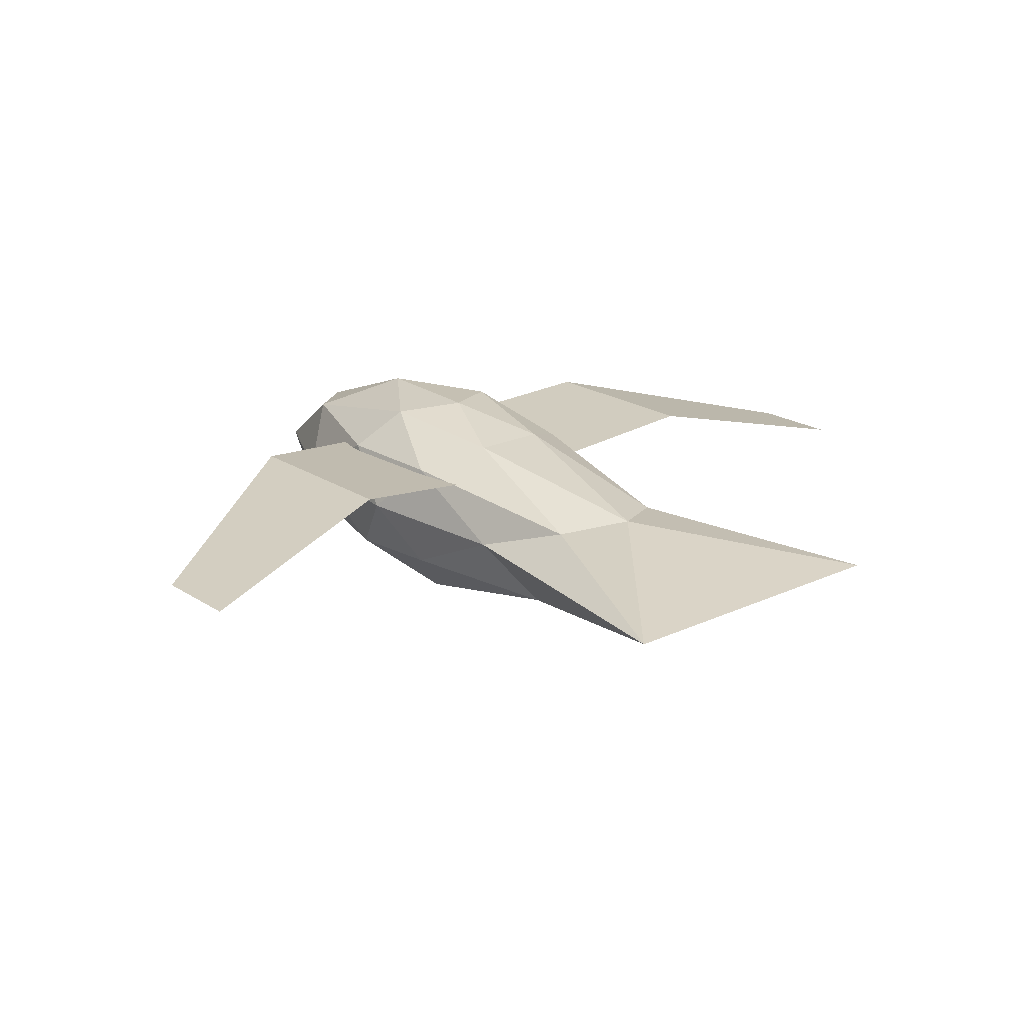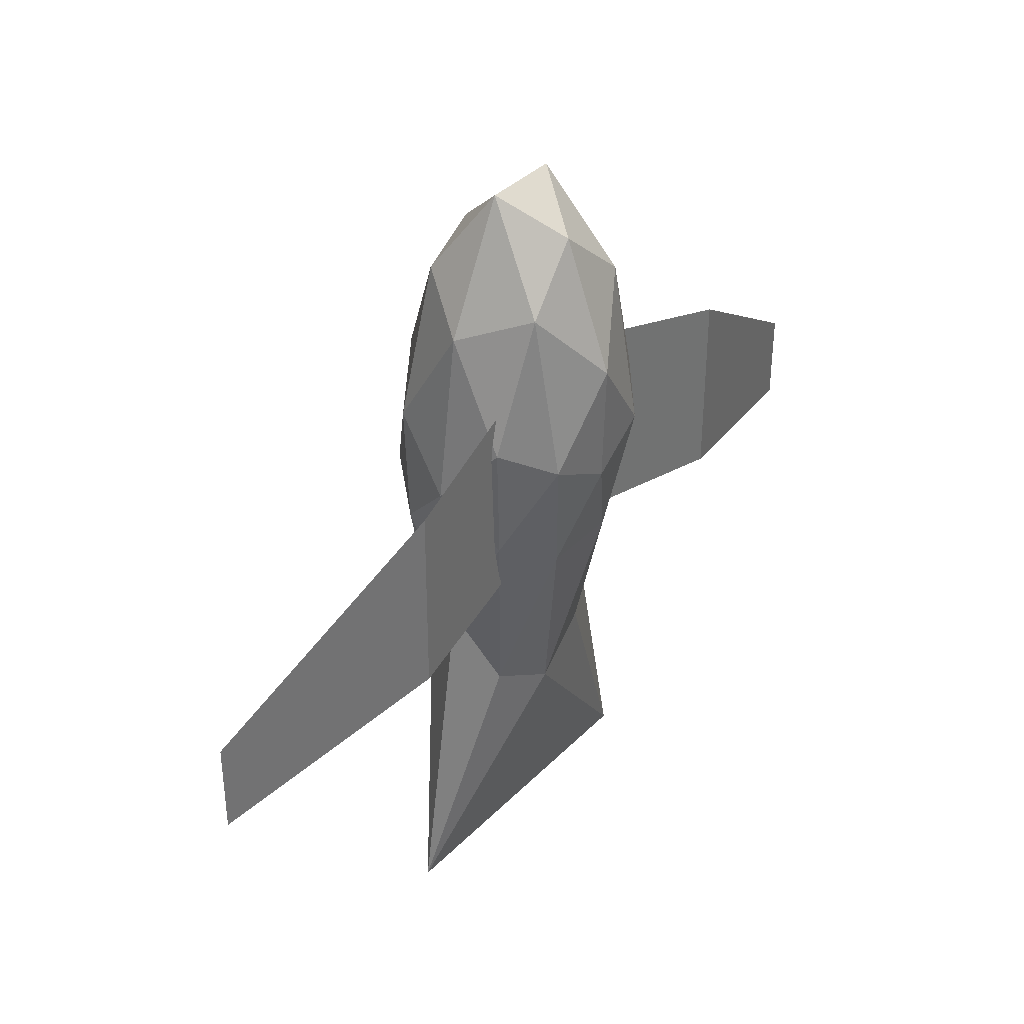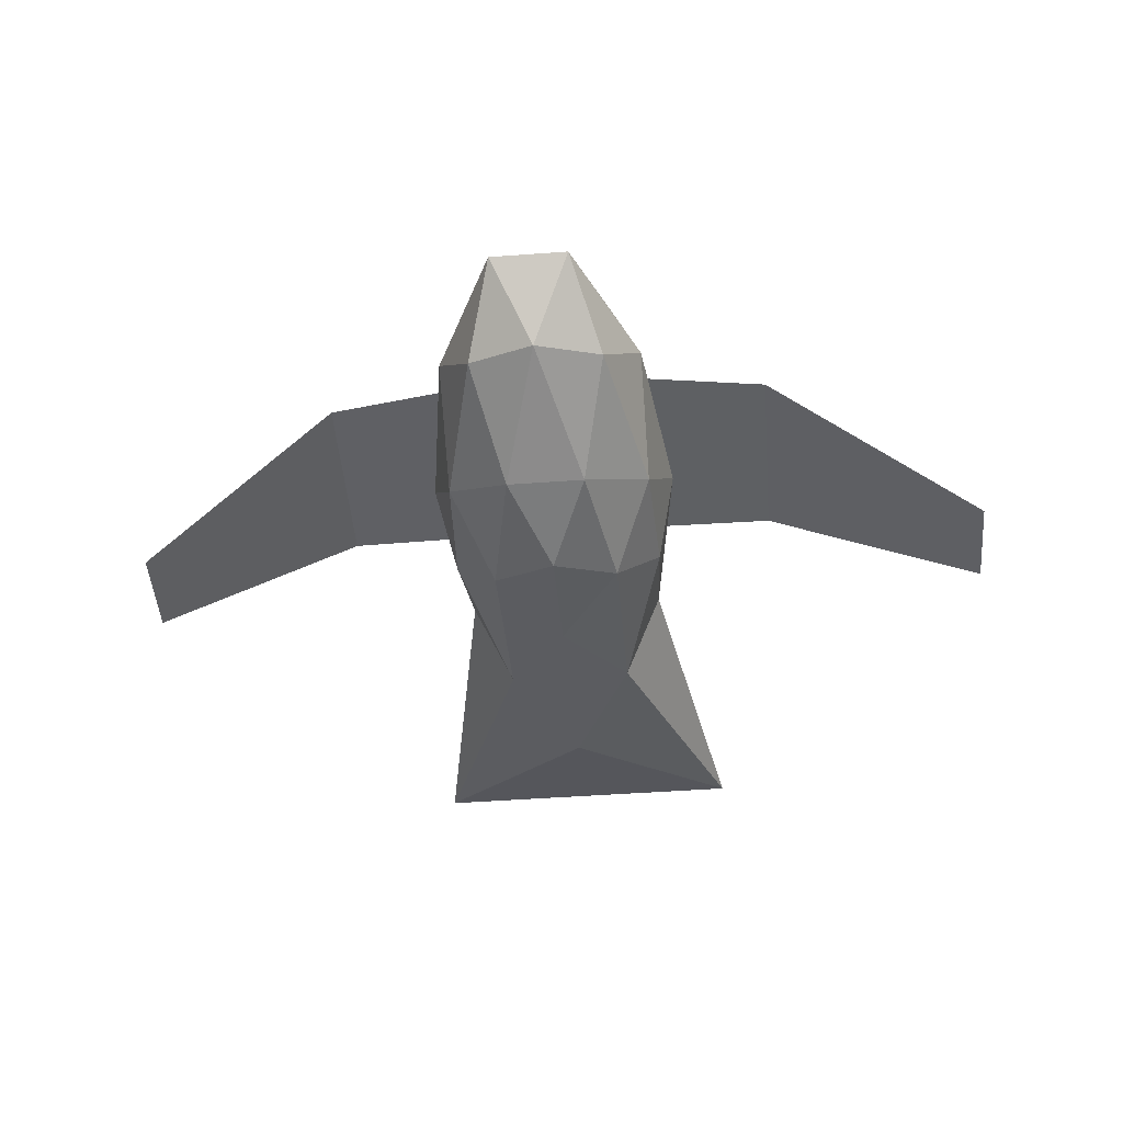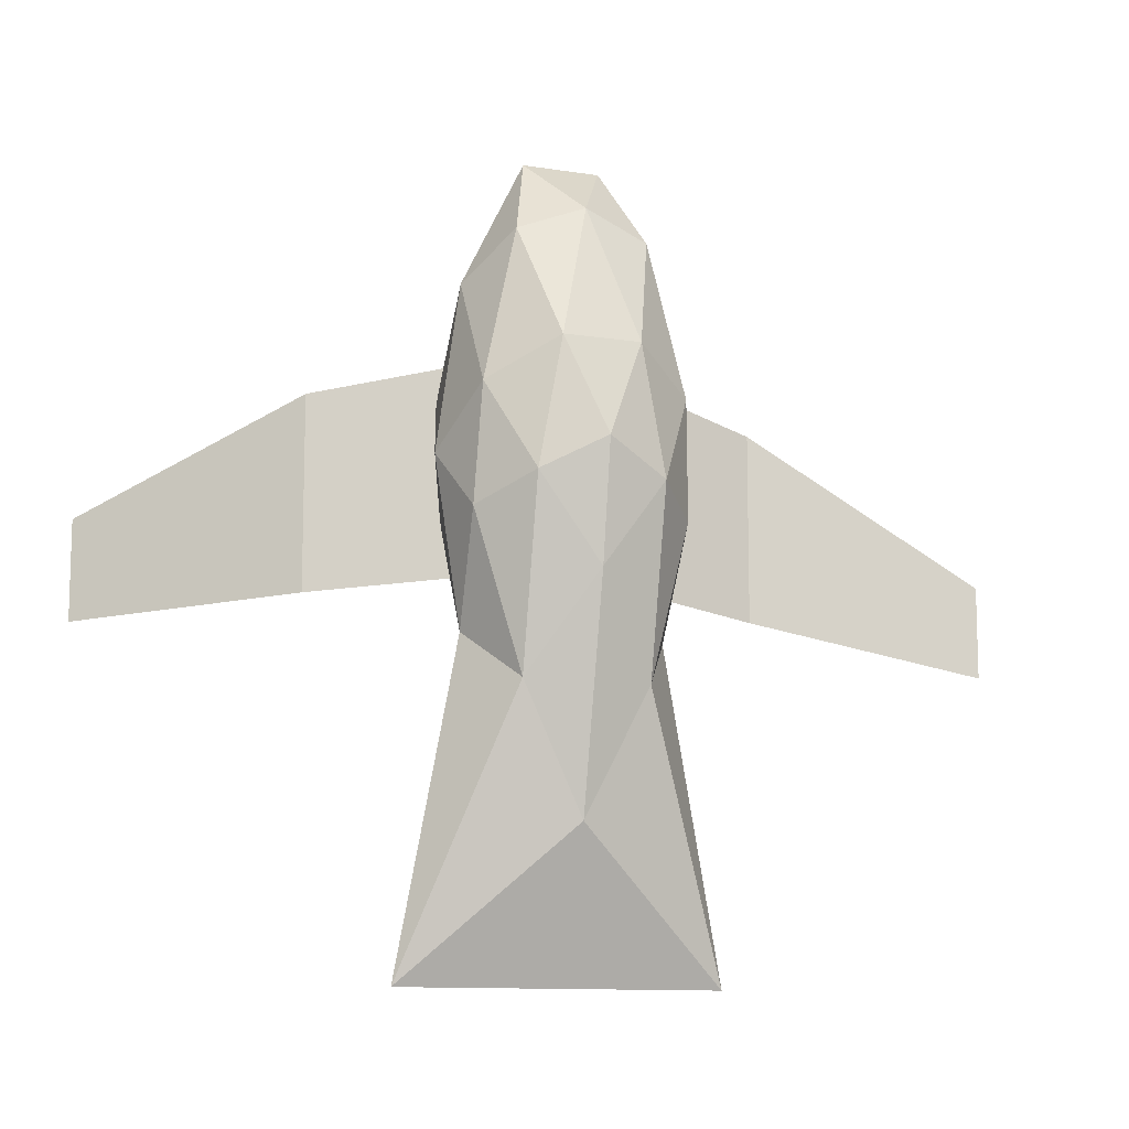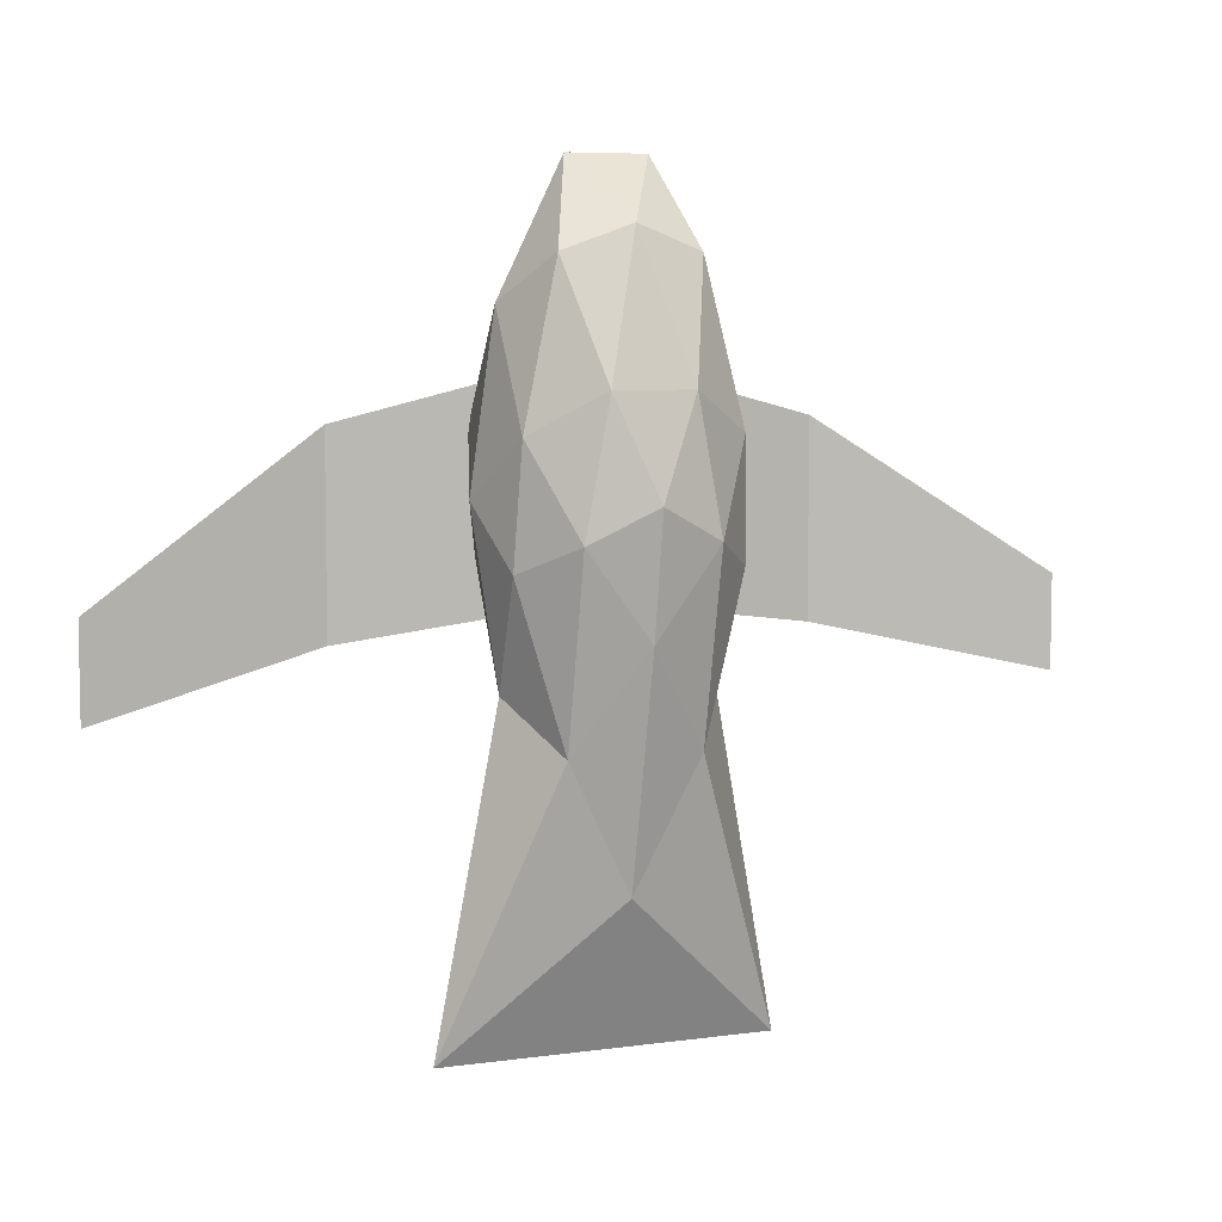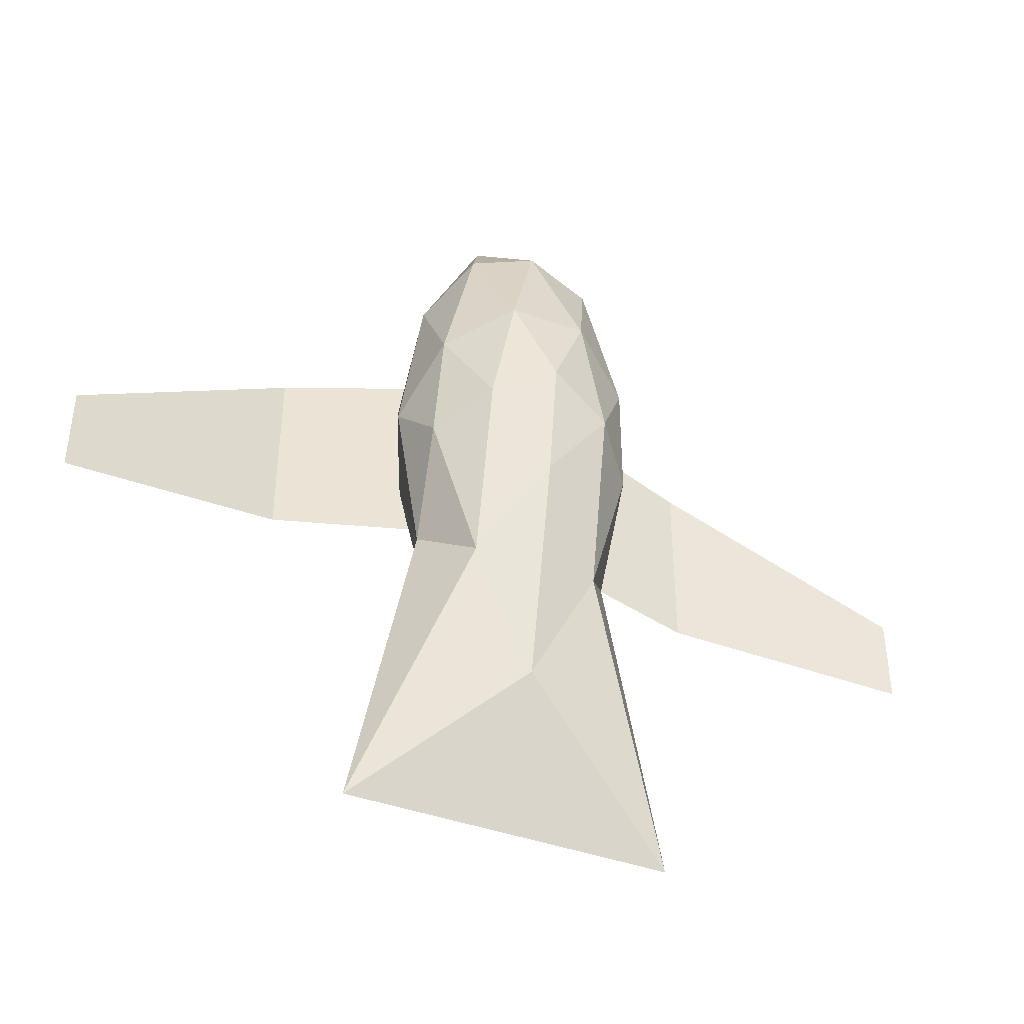
<metadata>
{"format":"obj","ext":"obj","renderer":"f3d","projection":"perspective","resolution":1024,"background":"white","views":[{"elev":20.5,"azim":139.6,"up":"+Y"},{"elev":37.1,"azim":128.2,"up":"+Z"},{"elev":-47.7,"azim":4.7,"up":"+Y"},{"elev":-11.2,"azim":-21.3,"up":"+Z"},{"elev":6.8,"azim":-22.2,"up":"+Z"},{"elev":-42.3,"azim":-23.3,"up":"+Z"}]}
</metadata>
<code>
o Icosphere
v 0 -0.1972 0
v -0.1028 -0.08906 0.326
v -0.1664 -0.08906 -0.09282
v 0 -0.09196 -0.5345
v 0.1664 -0.08906 -0.09282
v 0.1028 -0.08906 0.326
v -0.1664 0.08508 0.09393
v -0.1028 0.03724 -0.4041
v 0.1028 0.03724 -0.4041
v 0.1664 0.08508 0.09393
v 0 0.08589 0.3896
v 0 0.1565 0
v -0.0978 -0.168 -0.05098
v -0.06044 -0.168 0.1486
v -0.1582 -0.1044 0.08762
v 0 -0.1044 0.3636
v 0.06044 -0.168 0.1486
v 0 -0.168 -0.1837
v -0.0978 -0.1077 -0.3382
v 0.0978 -0.168 -0.05098
v 0.0978 -0.1077 -0.3382
v 0.1582 -0.1044 0.08762
v -0.06044 -0.00158 0.4569
v 0.06044 -0.00158 0.4569
v -0.1956 -0.00158 0
v -0.1582 -0.00158 0.2593
v -0.2517 -0.00158 -0.7651
v -0.1582 -0.01025 -0.2624
v 0.1582 -0.01025 -0.2624
v 0.2517 -0.00158 -0.7651
v 0.1582 -0.00158 0.2593
v 0.1956 -0.00158 0
v -0.0978 0.1013 0.3016
v -0.1582 0.08235 -0.08683
v 0 0.0526 -0.4616
v 0.1582 0.08235 -0.08683
v 0.0978 0.1013 0.3016
v -0.0978 0.1471 0.05098
v 0 0.1616 0.187
v -0.06044 0.1184 -0.1463
v 0.06044 0.1184 -0.1463
v 0.0978 0.1471 0.05098
f 1 14 13
f 2 14 16
f 1 13 18
f 1 18 20
f 1 20 17
f 2 16 23
f 3 15 25
f 4 19 27
f 5 21 29
f 6 22 31
f 2 23 26
f 3 25 28
f 4 27 30
f 5 29 32
f 6 31 24
f 7 33 38
f 8 34 40
f 9 35 41
f 10 36 42
f 11 37 39
f 13 15 3
f 13 14 15
f 14 2 15
f 16 17 6
f 16 14 17
f 14 1 17
f 18 19 4
f 18 13 19
f 13 3 19
f 20 21 5
f 20 18 21
f 18 4 21
f 17 22 6
f 17 20 22
f 20 5 22
f 23 24 11
f 23 16 24
f 16 6 24
f 25 26 7
f 25 15 26
f 15 2 26
f 27 28 8
f 27 19 28
f 19 3 28
f 29 30 9
f 29 21 30
f 21 4 30
f 31 32 10
f 31 22 32
f 22 5 32
f 26 33 7
f 26 23 33
f 23 11 33
f 28 34 8
f 28 25 34
f 25 7 34
f 30 35 9
f 30 27 35
f 27 8 35
f 32 36 10
f 32 29 36
f 29 9 36
f 24 37 11
f 24 31 37
f 31 10 37
f 38 39 12
f 38 33 39
f 33 11 39
f 40 38 12
f 40 34 38
f 34 7 38
f 41 40 12
f 41 35 40
f 35 8 40
f 42 41 12
f 42 36 41
f 36 9 41
f 39 42 12
f 39 37 42
f 37 10 42
o Plane
v -0.7113 0.02173 -0.2777
v -0.7113 0.02173 -0.1345
v 0.7113 0.02173 -0.2777
v 0.7113 0.02173 -0.1345
v 0 0.05164 -0.1482
v 0 0.05164 0.1905
v -0.3616 0.104 -0.1988
v -0.3616 0.104 0.09863
v 0.3556 0.104 0.09863
v 0.3556 0.104 -0.1988
f 51 46 45
f 49 50 48
f 43 44 50
f 48 51 52
f 52 51 45
f 47 49 48
f 49 43 50
f 47 48 52

</code>
